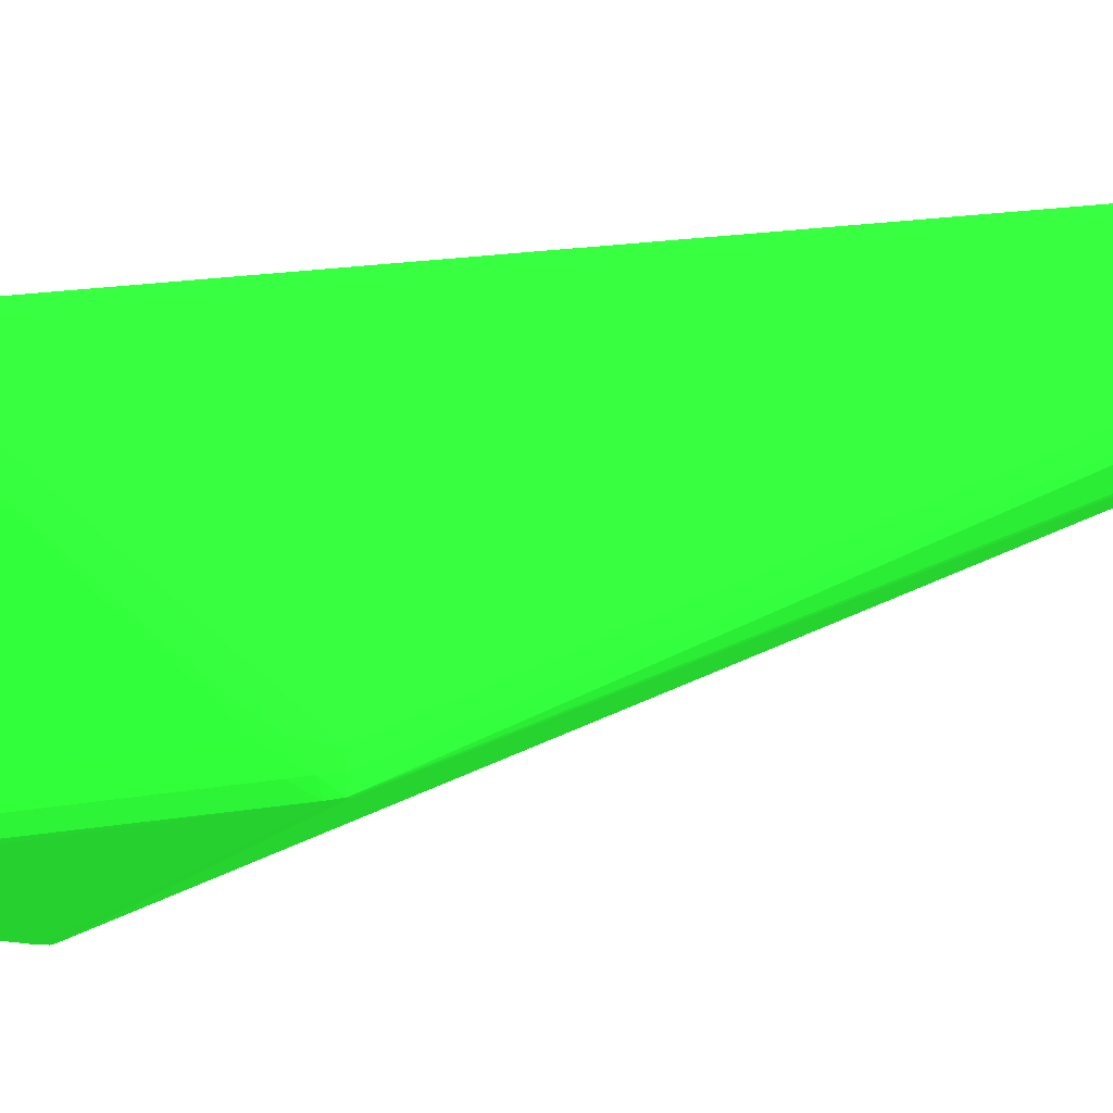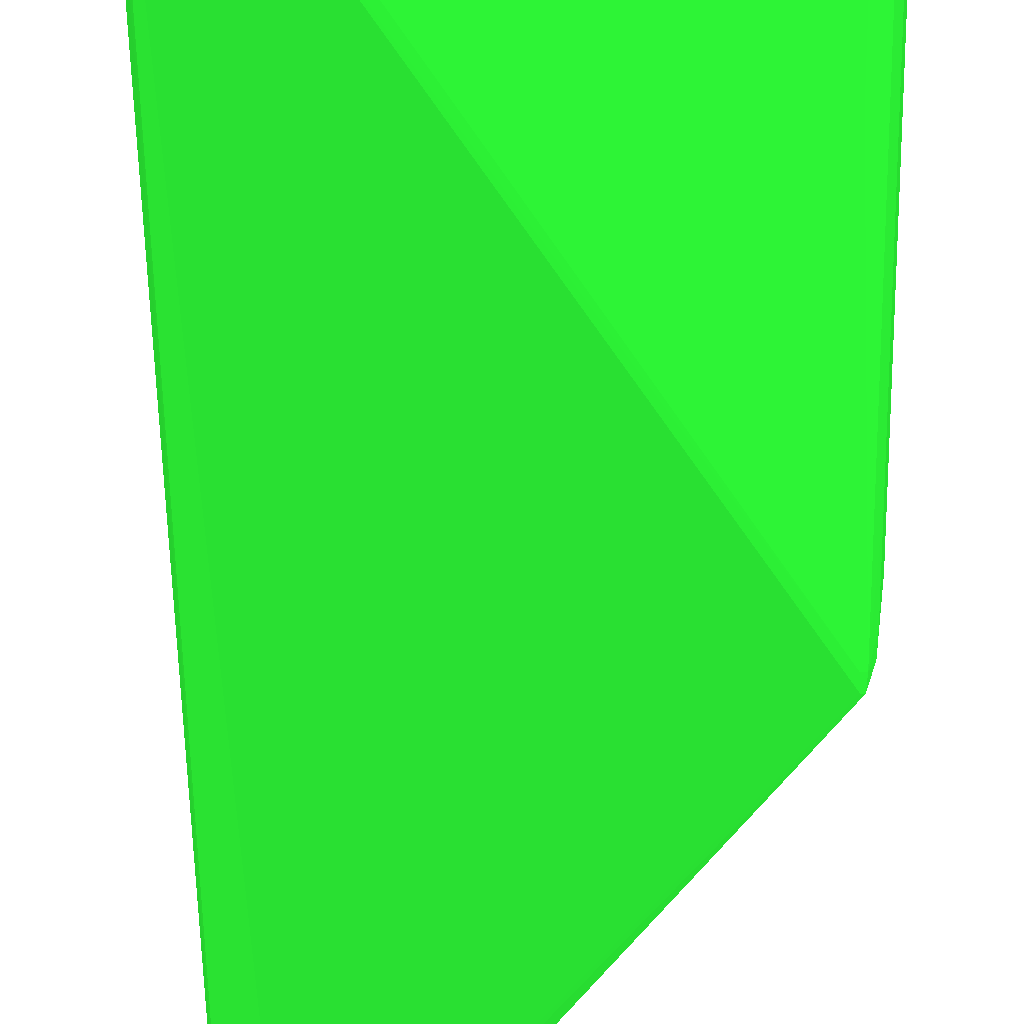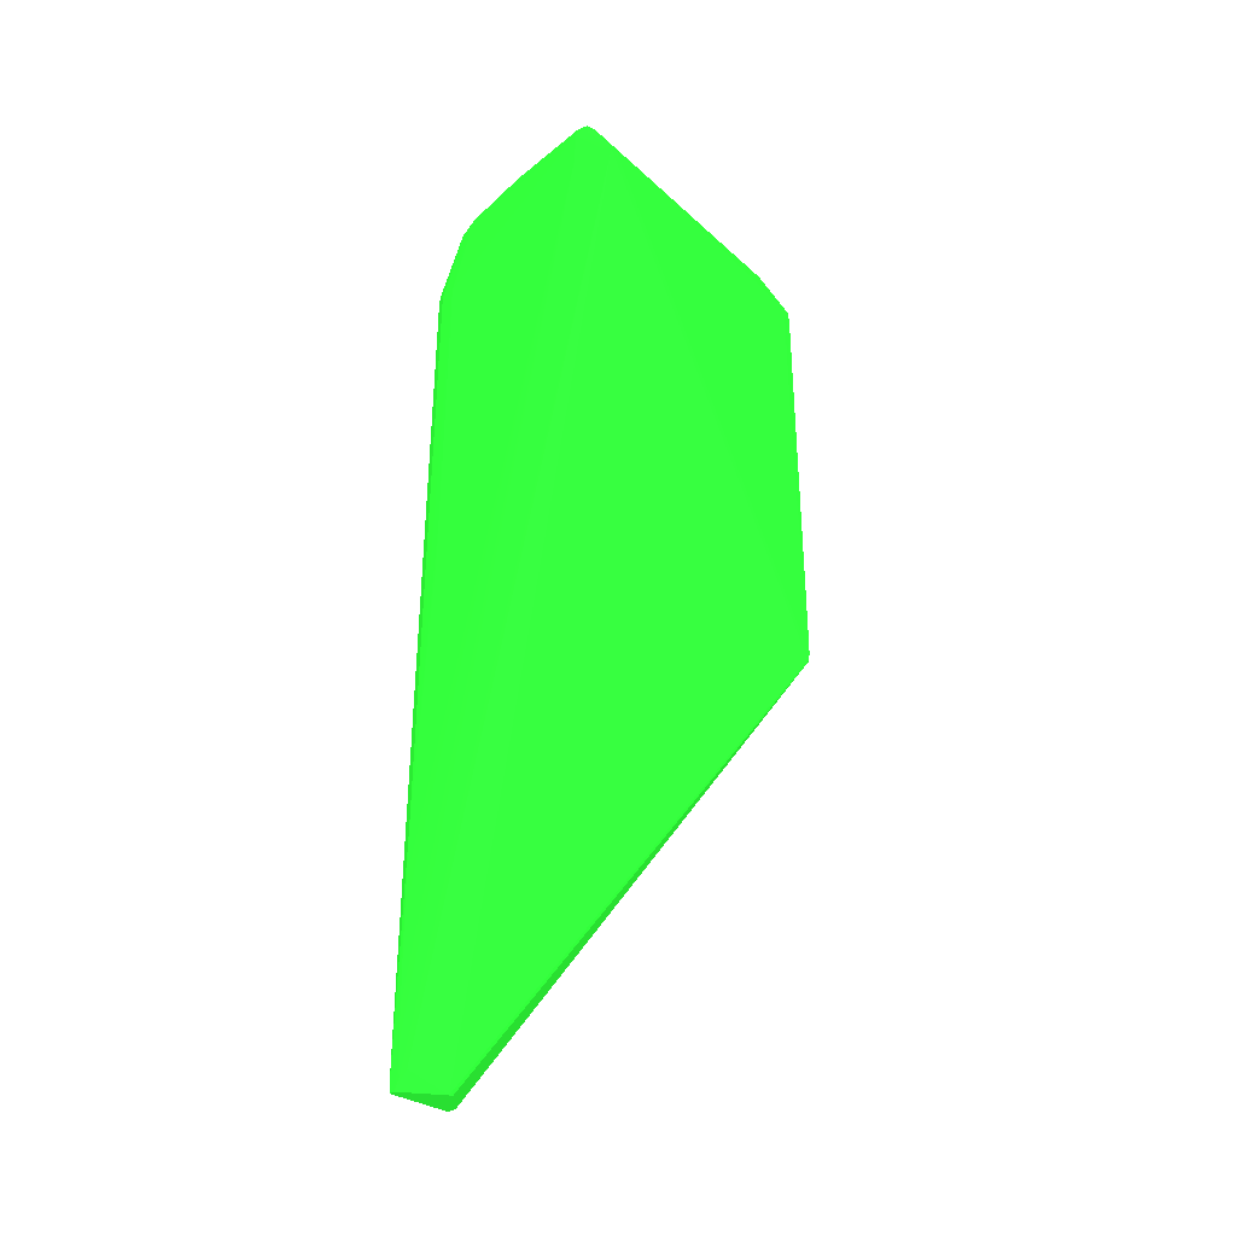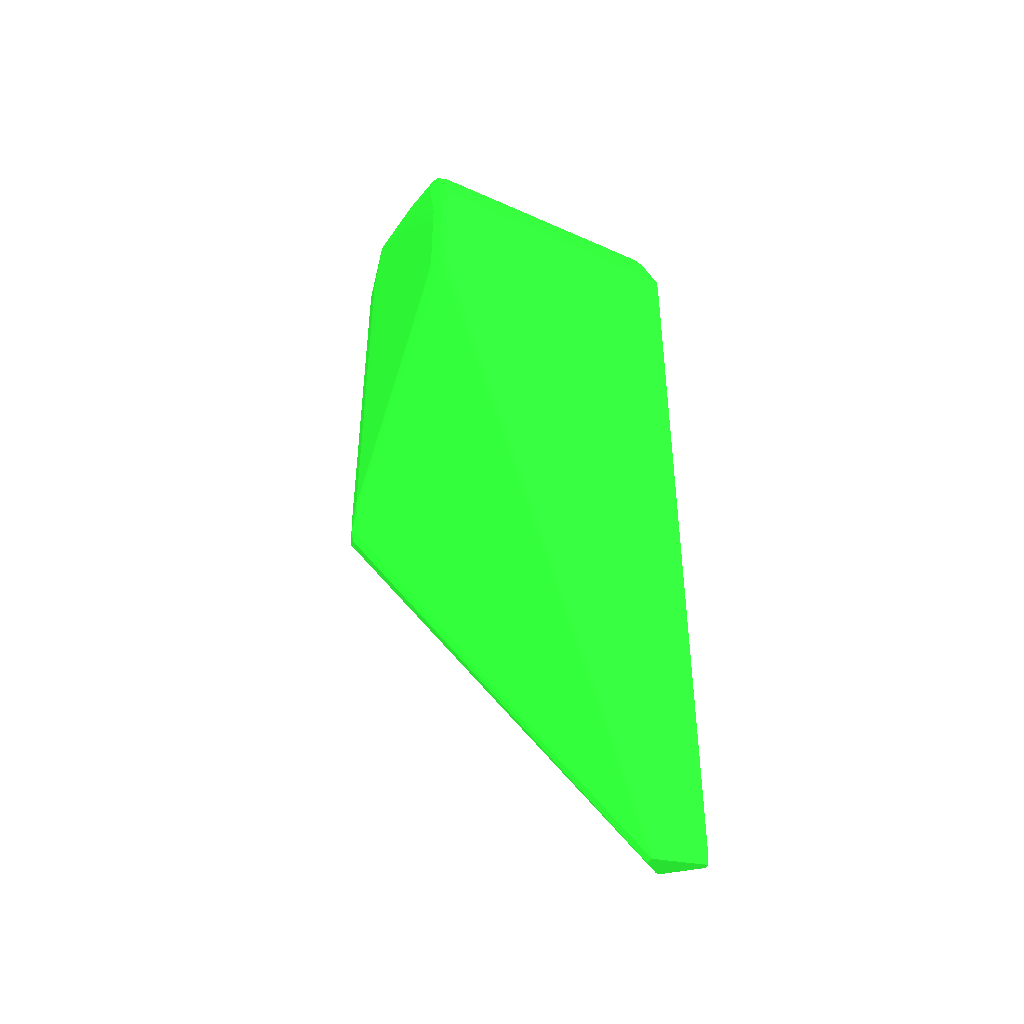
<metadata>
{"format":"obj","ext":"obj","renderer":"f3d","projection":"perspective","resolution":1024,"background":"white","views":[{"elev":-10.4,"azim":130.1,"up":"+Y"},{"elev":-59.8,"azim":0.3,"up":"+Y"},{"elev":-34.9,"azim":-50.2,"up":"+Z"},{"elev":-44.0,"azim":152.2,"up":"+Z"}]}
</metadata>
<code>
v 0.002593 0.01276 0.07322 0.1176 0.6392 0.1412
v 0.00258 0.01557 0.07041 0.1176 0.6392 0.1412
v 0.002578 0.01416 0.07322 0.1176 0.6392 0.1412
v 0.002588 0.002938 0.08023 0.1176 0.6392 0.1412
v 0.002591 0.002938 0.07883 0.1176 0.6392 0.1412
v 0.00257 0.001535 0.04516 0.1176 0.6392 0.1412
v 0.002567 0.001535 0.04095 0.1176 0.6392 0.1412
v 0.002567 0.005746 0.04656 0.1176 0.6392 0.1412
v 0.002567 0.01416 0.05778 0.1176 0.6392 0.1412
v 0.00257 0.01697 0.0634 0.1176 0.6392 0.1412
v 0.002572 0.01697 0.06901 0.1176 0.6392 0.1412
v 0.002565 0.01697 0.07041 0.1176 0.6392 0.1412
v 0.002551 0.01416 0.07462 0.1176 0.6392 0.1412
v 0.002475 0.01557 0.07602 0.1176 0.6392 0.1412
v 0.002486 0.009952 0.07883 0.1176 0.6392 0.1412
v 0.002184 0.009952 0.07996 0.1176 0.6392 0.1412
v 0.002176 0.002938 0.08129 0.1176 0.6392 0.1412
v 0.002055 0.001971 0.08119 0.1176 0.6392 0.1412
v 0.002197 0.001831 0.08023 0.1176 0.6392 0.1412
v 0.002097 -6.98e-06 0.07616 0.1176 0.6392 0.1412
v 0.002336 0.0001323 0.07462 0.1176 0.6392 0.1412
v 0.002575 0.001535 0.07462 0.1176 0.6392 0.1412
v 0.002339 0.0001323 0.04516 0.1176 0.6392 0.1412
v 0.002336 0.0001323 0.03954 0.1176 0.6392 0.1412
v 0.002297 0.0001323 0.03815 0.1176 0.6392 0.1412
v 0.002449 0.001535 0.03954 0.1176 0.6392 0.1412
v 0.002565 0.002938 0.04235 0.1176 0.6392 0.1412
v 0.002565 0.007149 0.04796 0.1176 0.6392 0.1412
v 0.002559 0.01557 0.05919 0.1176 0.6392 0.1412
v 0.002567 0.01697 0.06199 0.1176 0.6392 0.1412
v 0.002562 0.01136 0.05357 0.1176 0.6392 0.1412
v 0.002339 0.01837 0.0634 0.1176 0.6392 0.1412
v 0.002339 0.01837 0.06901 0.1176 0.6392 0.1412
v 0.002328 0.01837 0.07041 0.1176 0.6392 0.1412
v 0.002065 0.01659 0.07717 0.1176 0.6392 0.1412
v 0.002254 0.01568 0.07755 0.1176 0.6392 0.1412
v 0.002013 0.01529 0.07832 0.1176 0.6392 0.1412
v 0.002039 0.01088 0.07976 0.1176 0.6392 0.1412
v 0.001088 0.009952 0.0804 0.1176 0.6392 0.1412
v 0.002036 0.004088 0.08115 0.1176 0.6392 0.1412
v 0.001088 0.002938 0.08164 0.1176 0.6392 0.1412
v 0.001088 0.001837 0.08132 0.1176 0.6392 0.1412
v 0.001894 -0.0006348 0.07579 0.1176 0.6392 0.1412
v 0.001947 -0.0006682 0.07462 0.1176 0.6392 0.1412
v 0.002339 0.0001323 0.07322 0.1176 0.6392 0.1412
v 0.001947 -0.0006682 0.03815 0.1176 0.6392 0.1412
v 0.001894 -0.0006348 0.0372 0.1176 0.6392 0.1412
v 0.002023 0.0001323 0.03705 0.1176 0.6392 0.1412
v 0.001997 0.001037 0.03717 0.1176 0.6392 0.1412
v 0.00222 0.004386 0.04233 0.1176 0.6392 0.1412
v 0.002097 0.01842 0.0606 0.1176 0.6392 0.1412
v 0.002441 0.005746 0.04516 0.1176 0.6392 0.1412
v 0.002504 0.01697 0.06059 0.1176 0.6392 0.1412
v 0.002523 0.004343 0.04375 0.1176 0.6392 0.1412
v 0.002131 0.001516 0.03822 0.1176 0.6392 0.1412
v 0.002517 0.008551 0.04937 0.1176 0.6392 0.1412
v 0.002315 0.01837 0.06199 0.1176 0.6392 0.1412
v 0.001947 0.01917 0.0634 0.1176 0.6392 0.1412
v 0.001947 0.01917 0.07041 0.1176 0.6392 0.1412
v 0.001894 0.01914 0.07132 0.1176 0.6392 0.1412
v 0.001088 0.01675 0.07738 0.1176 0.6392 0.1412
v 0.001088 0.01621 0.07809 0.1176 0.6392 0.1412
v 0.001088 0.01551 0.07841 0.1176 0.6392 0.1412
v -0.0003157 0.009952 0.08042 0.1176 0.6392 0.1412
v -0.007332 0.002938 0.08165 0.1176 0.6392 0.1412
v -0.02276 0.001837 0.08132 0.1176 0.6392 0.1412
v -0.02136 -0.0006682 0.07689 0.1176 0.6392 0.1412
v -0.01855 -0.0006662 0.07687 0.1176 0.6392 0.1412
v -0.01715 -0.0006603 0.07685 0.1176 0.6392 0.1412
v -0.01575 -0.0006505 0.07682 0.1176 0.6392 0.1412
v -0.01435 -0.0006348 0.0768 0.1176 0.6392 0.1412
v -0.01294 -0.0006152 0.07677 0.1176 0.6392 0.1412
v -0.01154 -0.0005917 0.07675 0.1176 0.6392 0.1412
v 0.001088 -0.0003758 0.07652 0.1176 0.6392 0.1412
v 0.001088 -0.0006682 0.07582 0.1176 0.6392 0.1412
v 0.001088 -0.0007702 0.07462 0.1176 0.6392 0.1412
v 0.001088 -0.0007702 0.06199 0.1176 0.6392 0.1412
v 0.001088 -0.0007683 0.06059 0.1176 0.6392 0.1412
v 0.001088 -0.0007643 0.05919 0.1176 0.6392 0.1412
v 0.001634 -0.0006682 0.03815 0.1176 0.6392 0.1412
v 0.001689 -0.0006348 0.0372 0.1176 0.6392 0.1412
v -0.02042 0.01618 -0.003356 0.1176 0.6392 0.1412
v -0.01889 0.01731 -0.003507 0.1176 0.6392 0.1412
v -0.01889 0.01803 -0.003507 0.1176 0.6392 0.1412
v 0.001866 0.01912 0.06108 0.1176 0.6392 0.1412
v 0.002423 0.01416 0.05638 0.1176 0.6392 0.1412
v 0.001926 0.01916 0.06199 0.1176 0.6392 0.1412
v 0.001088 0.01926 0.06199 0.1176 0.6392 0.1412
v 0.001088 0.01927 0.0634 0.1176 0.6392 0.1412
v 0.001088 0.01927 0.07041 0.1176 0.6392 0.1412
v 0.001088 0.01917 0.07143 0.1176 0.6392 0.1412
v -0.0003157 0.01676 0.07739 0.1176 0.6392 0.1412
v -0.01855 0.01621 0.07809 0.1176 0.6392 0.1412
v -0.01855 0.01551 0.07841 0.1176 0.6392 0.1412
v -0.02136 0.009952 0.08042 0.1176 0.6392 0.1412
v -0.01014 0.002938 0.08165 0.1176 0.6392 0.1412
v -0.01996 0.002938 0.08164 0.1176 0.6392 0.1412
v -0.02276 0.002938 0.08163 0.1176 0.6392 0.1412
v -0.02373 0.001971 0.08119 0.1176 0.6392 0.1412
v -0.02355 -0.000625 0.07683 0.1176 0.6392 0.1412
v -0.02276 -0.0006603 0.07689 0.1176 0.6392 0.1412
v -0.01435 -0.0007094 0.07602 0.1176 0.6392 0.1412
v -0.01294 -0.0007133 0.07602 0.1176 0.6392 0.1412
v -0.01996 -0.0006682 0.07687 0.1176 0.6392 0.1412
v -0.02276 -0.0006603 0.07659 0.1176 0.6392 0.1412
v -0.02355 -0.000625 0.07665 0.1176 0.6392 0.1412
v -0.02074 0.01618 -0.003356 0.1176 0.6392 0.1412
v -0.02003 0.01691 -0.003432 0.1176 0.6392 0.1412
v -0.02357 0.01871 -0.003348 0.1176 0.6392 0.1412
v -0.01962 0.01803 -0.003507 0.1176 0.6392 0.1412
v -0.02336 0.01914 -0.003348 0.1176 0.6392 0.1412
v -0.01871 0.01821 -0.002548 0.1176 0.6392 0.1412
v -0.0009359 0.01913 0.05399 0.1176 0.6392 0.1412
v -0.0008308 0.01917 0.05498 0.1176 0.6392 0.1412
v -0.01778 0.01913 0.01054 0.1176 0.6392 0.1412
v -0.0003157 0.01927 0.05919 0.1176 0.6392 0.1412
v -0.003122 0.01924 0.05077 0.1176 0.6392 0.1412
v -0.005929 0.01925 0.04375 0.1176 0.6392 0.1412
v -0.01575 0.01926 0.0185 0.1176 0.6392 0.1412
v -0.001719 0.01927 0.05498 0.1176 0.6392 0.1412
v -0.02276 0.01927 0.07041 0.1176 0.6392 0.1412
v -0.0003157 0.01917 0.07143 0.1176 0.6392 0.1412
v -0.01855 0.01676 0.07739 0.1176 0.6392 0.1412
v -0.02136 0.0162 0.07808 0.1176 0.6392 0.1412
v -0.02276 0.01549 0.07841 0.1176 0.6392 0.1412
v -0.01996 0.0155 0.07841 0.1176 0.6392 0.1412
v -0.02136 0.01676 0.07738 0.1176 0.6392 0.1412
v -0.02276 0.009952 0.08037 0.1176 0.6392 0.1412
v -0.02385 0.002938 0.08128 0.1176 0.6392 0.1412
v -0.02371 0.004088 0.08114 0.1176 0.6392 0.1412
v -0.0242 0.002938 0.08023 0.1176 0.6392 0.1412
v -0.02386 0.001843 0.08023 0.1176 0.6392 0.1412
v -0.0237 0.0001323 0.07701 0.1176 0.6392 0.1412
v -0.0237 0.0001323 0.07653 0.1176 0.6392 0.1412
v -0.02359 0.01829 -0.002448 0.1176 0.6392 0.1412
v -0.02347 0.01767 -0.001906 0.1176 0.6392 0.1412
v -0.02362 0.01917 -0.002548 0.1176 0.6392 0.1412
v -0.02357 0.01914 -0.003348 0.1176 0.6392 0.1412
v -0.02366 0.01837 -0.001139 0.1176 0.6392 0.1412
v -0.02323 0.01917 -0.002548 0.1176 0.6392 0.1412
v -0.02202 0.01911 -0.0005807 0.1176 0.6392 0.1412
v -0.02057 0.01913 0.003445 0.1176 0.6392 0.1412
v -0.01768 0.01916 0.01149 0.1176 0.6392 0.1412
v -0.01294 0.01925 0.02552 0.1176 0.6392 0.1412
v -0.004526 0.01927 0.04796 0.1176 0.6392 0.1412
v -0.01715 0.01927 0.0157 0.1176 0.6392 0.1412
v -0.02276 0.01925 0.0002612 0.1176 0.6392 0.1412
v -0.01855 0.01926 0.01149 0.1176 0.6392 0.1412
v -0.02136 0.01927 0.004471 0.1176 0.6392 0.1412
v -0.02362 0.01917 0.07041 0.1176 0.6392 0.1412
v -0.02357 0.01914 0.07132 0.1176 0.6392 0.1412
v -0.02276 0.01917 0.07142 0.1176 0.6392 0.1412
v -0.02276 0.01927 0.001662 0.1176 0.6392 0.1412
v -0.02276 0.01619 0.07808 0.1176 0.6392 0.1412
v -0.02369 0.01528 0.07832 0.1176 0.6392 0.1412
v -0.02276 0.01674 0.07737 0.1176 0.6392 0.1412
v -0.02372 0.01088 0.07976 0.1176 0.6392 0.1412
v -0.02381 0.009952 0.07992 0.1176 0.6392 0.1412
v -0.0242 0.002938 0.07742 0.1176 0.6392 0.1412
v -0.02386 0.01568 0.07754 0.1176 0.6392 0.1412
v -0.02399 0.01557 0.07602 0.1176 0.6392 0.1412
v -0.02425 0.01697 0.07041 0.1176 0.6392 0.1412
v -0.02371 0.01837 0.0002612 0.1176 0.6392 0.1412
v -0.02376 0.01837 0.001662 0.1176 0.6392 0.1412
v -0.0238 0.01837 0.00307 0.1176 0.6392 0.1412
v -0.02384 0.01837 0.004471 0.1176 0.6392 0.1412
v -0.02388 0.01837 0.005871 0.1176 0.6392 0.1412
v -0.02391 0.01837 0.00728 0.1176 0.6392 0.1412
v -0.02394 0.01837 0.00868 0.1176 0.6392 0.1412
v -0.02396 0.01837 0.01008 0.1176 0.6392 0.1412
v -0.02398 0.01837 0.01149 0.1176 0.6392 0.1412
v -0.024 0.01837 0.01289 0.1176 0.6392 0.1412
v -0.02404 0.01837 0.0171 0.1176 0.6392 0.1412
v -0.02193 0.01915 0.0002612 0.1176 0.6392 0.1412
v -0.02401 0.01837 0.07041 0.1176 0.6392 0.1412
v -0.02404 0.01837 0.04095 0.1176 0.6392 0.1412
v -0.02372 0.01657 0.07715 0.1176 0.6392 0.1412
v -0.02425 0.01697 0.04516 0.1176 0.6392 0.1412
v -0.02423 0.01697 0.04235 0.1176 0.6392 0.1412
v -0.02422 0.01697 0.04095 0.1176 0.6392 0.1412
f 1 2 12
f 1 12 3
f 1 3 4
f 1 4 5
f 1 5 6
f 1 6 7
f 1 7 8
f 1 8 9
f 1 9 10
f 1 10 2
f 2 11 12
f 2 10 11
f 3 12 13
f 3 13 4
f 4 13 14
f 4 14 15
f 4 15 16
f 4 16 17
f 4 17 18
f 4 18 19
f 4 19 20
f 4 20 21
f 4 21 22
f 4 22 5
f 5 22 6
f 6 23 24
f 6 24 7
f 6 22 23
f 7 24 25
f 7 25 26
f 7 26 27
f 7 27 28
f 7 28 8
f 8 28 9
f 9 29 30
f 9 30 10
f 9 28 31
f 9 31 29
f 10 30 32
f 10 32 11
f 11 33 12
f 11 32 33
f 12 33 34
f 12 34 14
f 12 14 13
f 14 35 36
f 14 36 15
f 14 34 35
f 15 36 16
f 16 36 37
f 16 37 38
f 16 38 39
f 16 39 40
f 16 40 17
f 17 41 18
f 17 40 41
f 18 41 42
f 18 42 43
f 18 43 19
f 19 43 20
f 20 43 21
f 21 43 44
f 21 44 45
f 21 45 22
f 22 45 23
f 23 46 24
f 23 45 44
f 23 44 46
f 24 46 25
f 25 46 47
f 25 47 48
f 25 48 49
f 25 49 26
f 26 50 51
f 26 51 52
f 26 52 53
f 26 53 54
f 26 54 27
f 26 49 55
f 26 55 50
f 27 54 28
f 28 54 31
f 29 53 30
f 29 31 54
f 29 54 56
f 29 56 53
f 30 53 57
f 30 57 32
f 32 57 58
f 32 58 59
f 32 59 33
f 33 59 34
f 34 59 60
f 34 60 35
f 35 61 62
f 35 62 37
f 35 37 36
f 35 60 61
f 37 62 63
f 37 63 39
f 37 39 38
f 39 64 41
f 39 41 40
f 39 63 64
f 41 65 42
f 41 64 65
f 42 65 96
f 42 96 66
f 42 66 67
f 42 67 68
f 42 68 69
f 42 69 70
f 42 70 71
f 42 71 72
f 42 72 73
f 42 73 74
f 42 74 43
f 43 74 75
f 43 75 76
f 43 76 44
f 44 76 77
f 44 77 46
f 46 77 78
f 46 78 79
f 46 79 80
f 46 80 81
f 46 81 47
f 47 81 107
f 47 107 82
f 47 82 83
f 47 83 48
f 48 83 84
f 48 84 49
f 49 84 51
f 49 51 55
f 50 55 51
f 51 85 57
f 51 57 53
f 51 53 86
f 51 86 52
f 51 84 85
f 52 86 53
f 53 56 54
f 57 85 87
f 57 87 58
f 58 87 88
f 58 88 89
f 58 89 90
f 58 90 59
f 59 90 60
f 60 90 91
f 60 91 61
f 61 92 62
f 61 91 92
f 62 92 123
f 62 123 93
f 62 93 94
f 62 94 63
f 63 94 95
f 63 95 64
f 64 95 96
f 64 96 65
f 66 96 97
f 66 97 98
f 66 98 99
f 66 99 100
f 66 100 101
f 66 101 67
f 67 101 102
f 67 102 103
f 67 103 104
f 67 104 68
f 68 104 103
f 68 103 75
f 68 75 69
f 69 75 70
f 70 75 71
f 71 75 72
f 72 75 73
f 73 75 74
f 75 103 76
f 76 103 102
f 76 102 77
f 77 102 78
f 78 102 105
f 78 105 79
f 79 105 80
f 80 105 106
f 80 106 81
f 81 106 107
f 82 107 83
f 83 107 108
f 83 108 109
f 83 109 110
f 83 110 84
f 84 110 138
f 84 138 111
f 84 111 112
f 84 112 85
f 85 113 114
f 85 114 87
f 85 112 115
f 85 115 113
f 87 114 88
f 88 116 89
f 88 114 117
f 88 117 118
f 88 118 147
f 88 147 119
f 88 119 148
f 88 148 120
f 88 120 116
f 89 116 146
f 89 146 153
f 89 153 121
f 89 121 90
f 90 121 122
f 90 122 91
f 91 122 123
f 91 123 92
f 93 124 125
f 93 125 126
f 93 126 94
f 93 123 127
f 93 127 124
f 94 126 95
f 95 128 98
f 95 98 97
f 95 97 96
f 95 126 125
f 95 125 128
f 98 129 99
f 98 128 130
f 98 130 129
f 99 129 131
f 99 131 132
f 99 132 100
f 100 133 134
f 100 134 106
f 100 106 105
f 100 105 101
f 100 132 131
f 100 131 133
f 101 105 102
f 106 134 135
f 106 135 136
f 106 136 107
f 107 136 109
f 107 109 108
f 109 137 138
f 109 138 110
f 109 136 135
f 109 135 139
f 109 139 137
f 111 138 137
f 111 137 140
f 111 140 141
f 111 141 112
f 112 141 115
f 113 115 142
f 113 142 143
f 113 143 114
f 114 143 144
f 114 144 117
f 115 141 142
f 116 120 145
f 116 145 146
f 117 144 118
f 118 144 147
f 119 147 148
f 120 148 149
f 120 149 145
f 121 150 151
f 121 151 152
f 121 152 122
f 121 153 137
f 121 137 150
f 122 152 123
f 123 152 127
f 124 154 125
f 124 127 154
f 125 154 155
f 125 155 128
f 127 156 154
f 127 152 156
f 128 157 158
f 128 158 130
f 128 155 157
f 129 130 158
f 129 158 131
f 131 159 133
f 131 158 160
f 131 160 161
f 131 161 162
f 131 162 159
f 133 159 134
f 134 159 139
f 134 139 135
f 137 153 147
f 137 147 140
f 137 139 163
f 137 163 164
f 137 164 165
f 137 165 166
f 137 166 167
f 137 167 168
f 137 168 169
f 137 169 170
f 137 170 171
f 137 171 172
f 137 172 173
f 137 173 176
f 137 176 150
f 139 159 163
f 140 147 174
f 140 174 141
f 141 174 142
f 142 174 143
f 143 174 147
f 143 147 144
f 145 149 146
f 146 149 153
f 147 153 149
f 147 149 148
f 150 175 151
f 150 176 175
f 151 175 177
f 151 177 156
f 151 156 152
f 154 156 177
f 154 177 155
f 155 177 160
f 155 160 158
f 155 158 157
f 159 162 178
f 159 178 179
f 159 179 180
f 159 180 173
f 159 173 172
f 159 172 171
f 159 171 170
f 159 170 169
f 159 169 168
f 159 168 167
f 159 167 166
f 159 166 165
f 159 165 164
f 159 164 163
f 160 177 175
f 160 175 162
f 160 162 161
f 162 175 176
f 162 176 173
f 162 173 178
f 173 180 179
f 173 179 178

</code>
